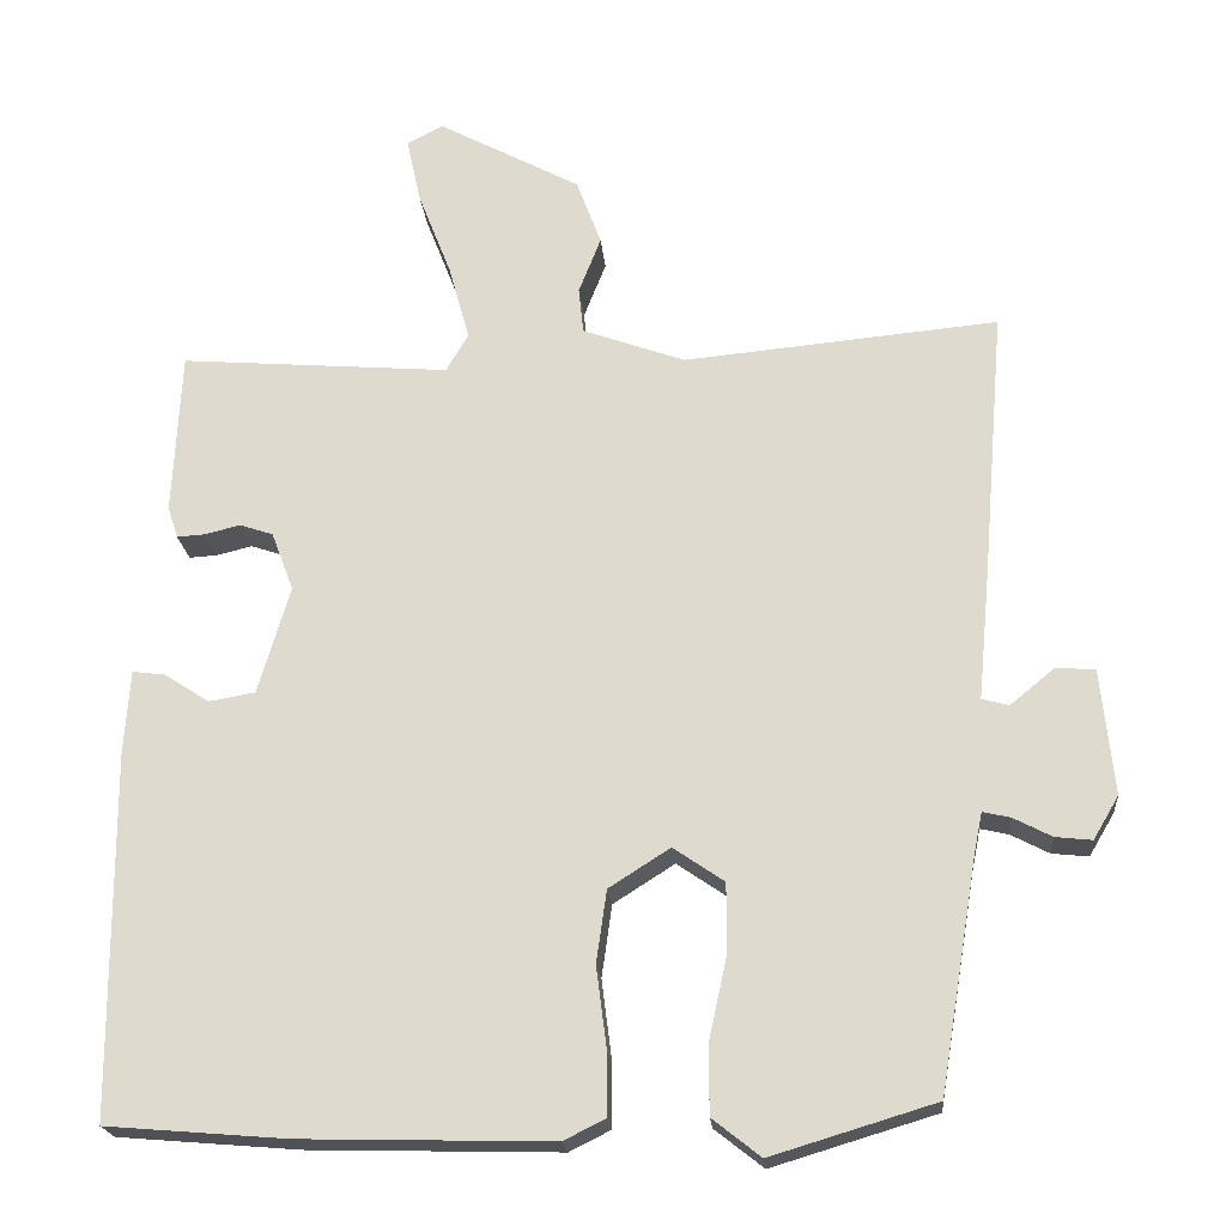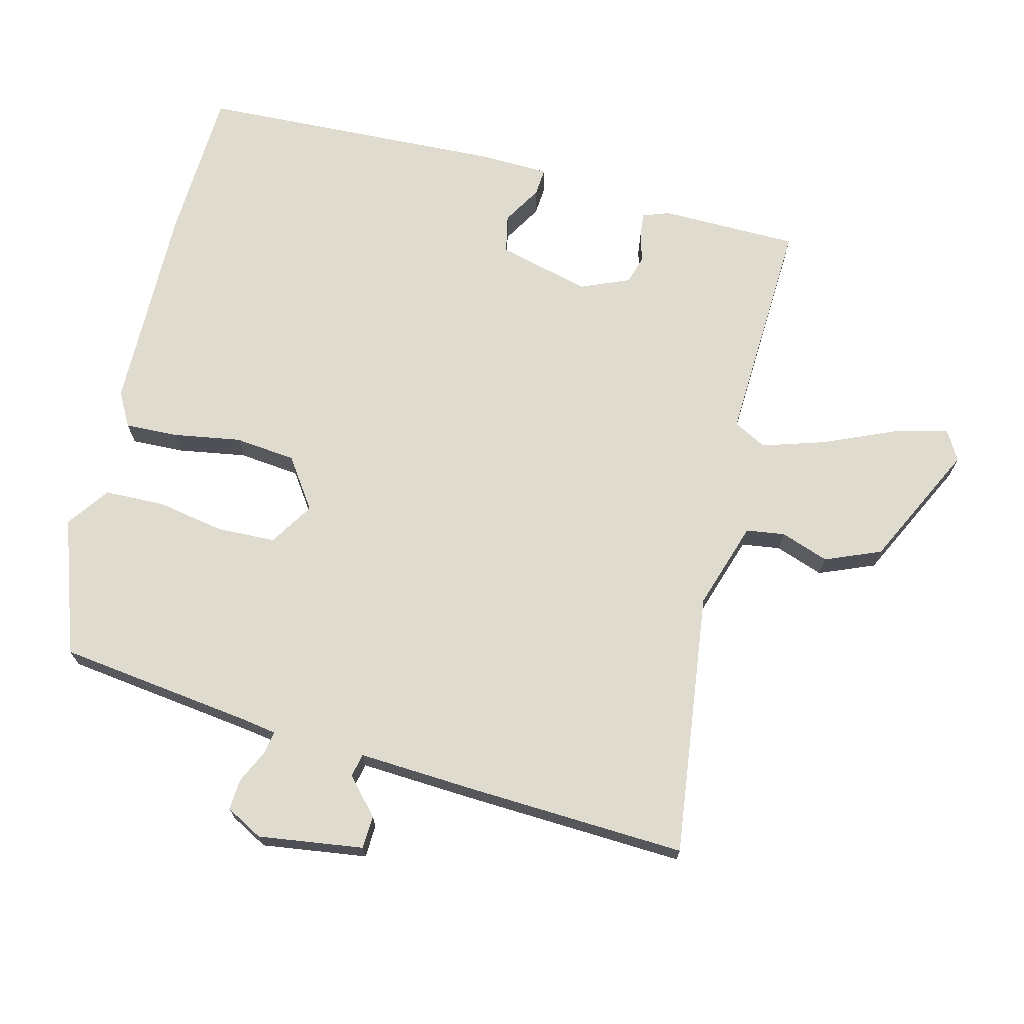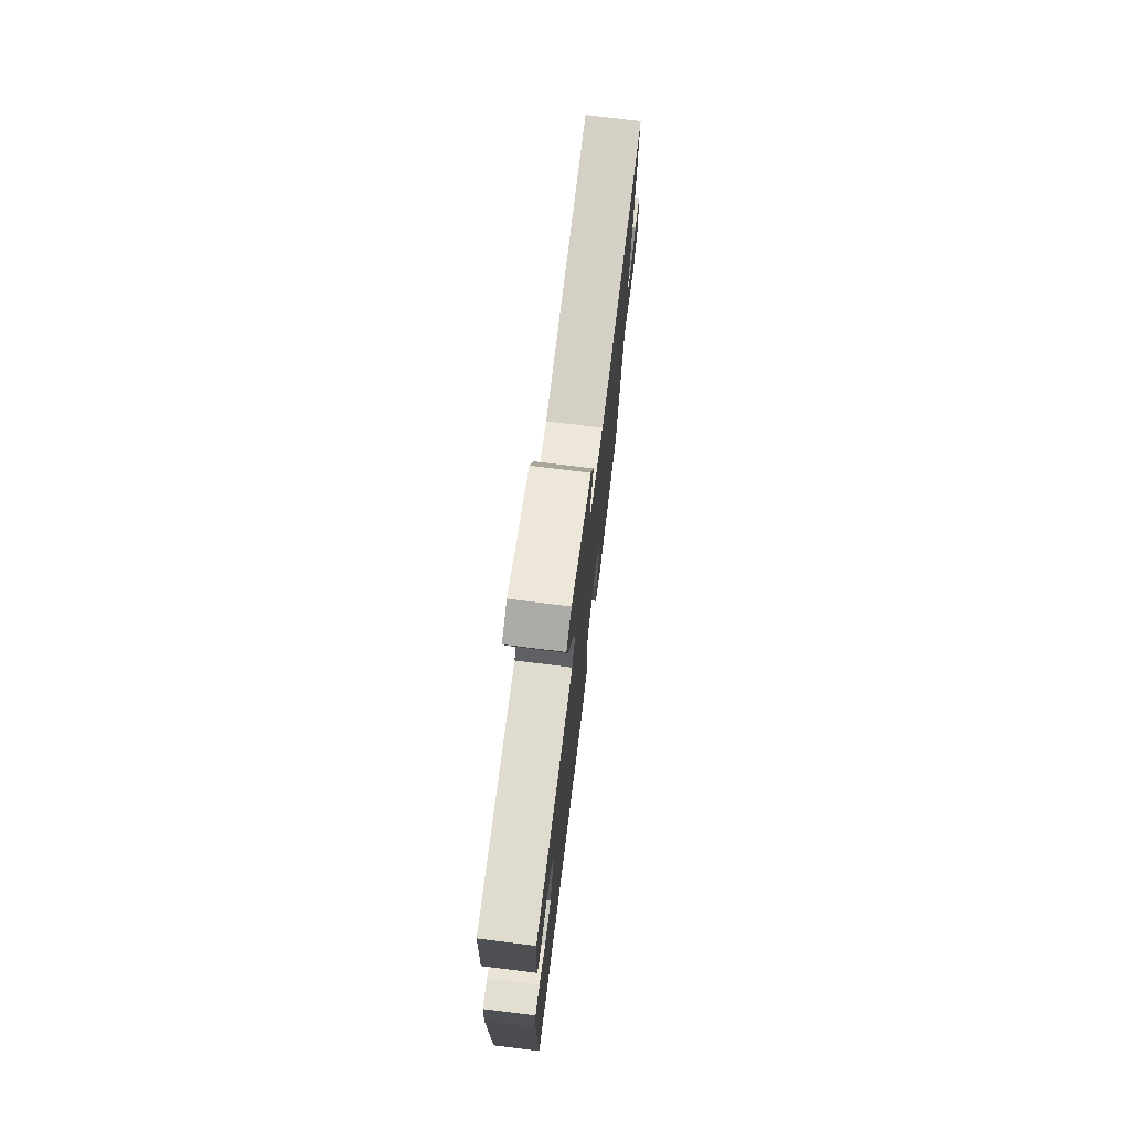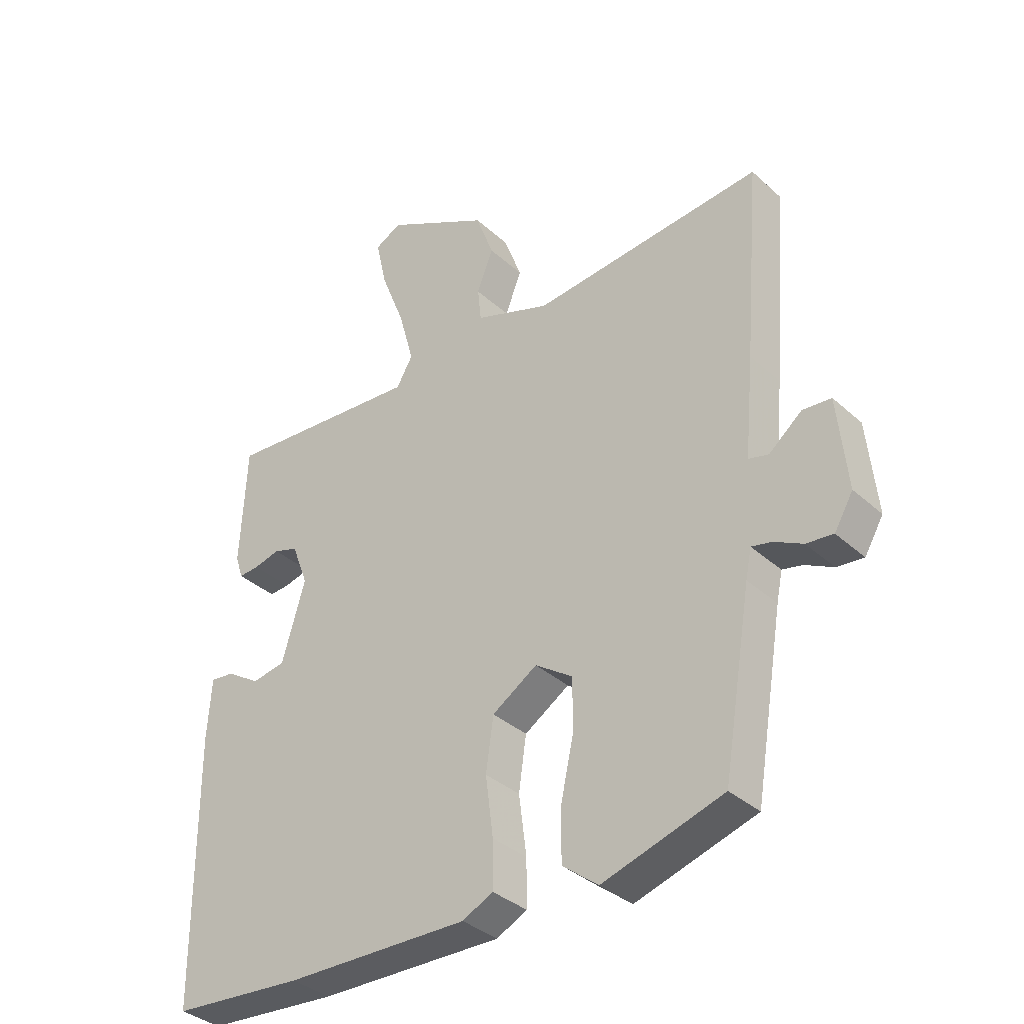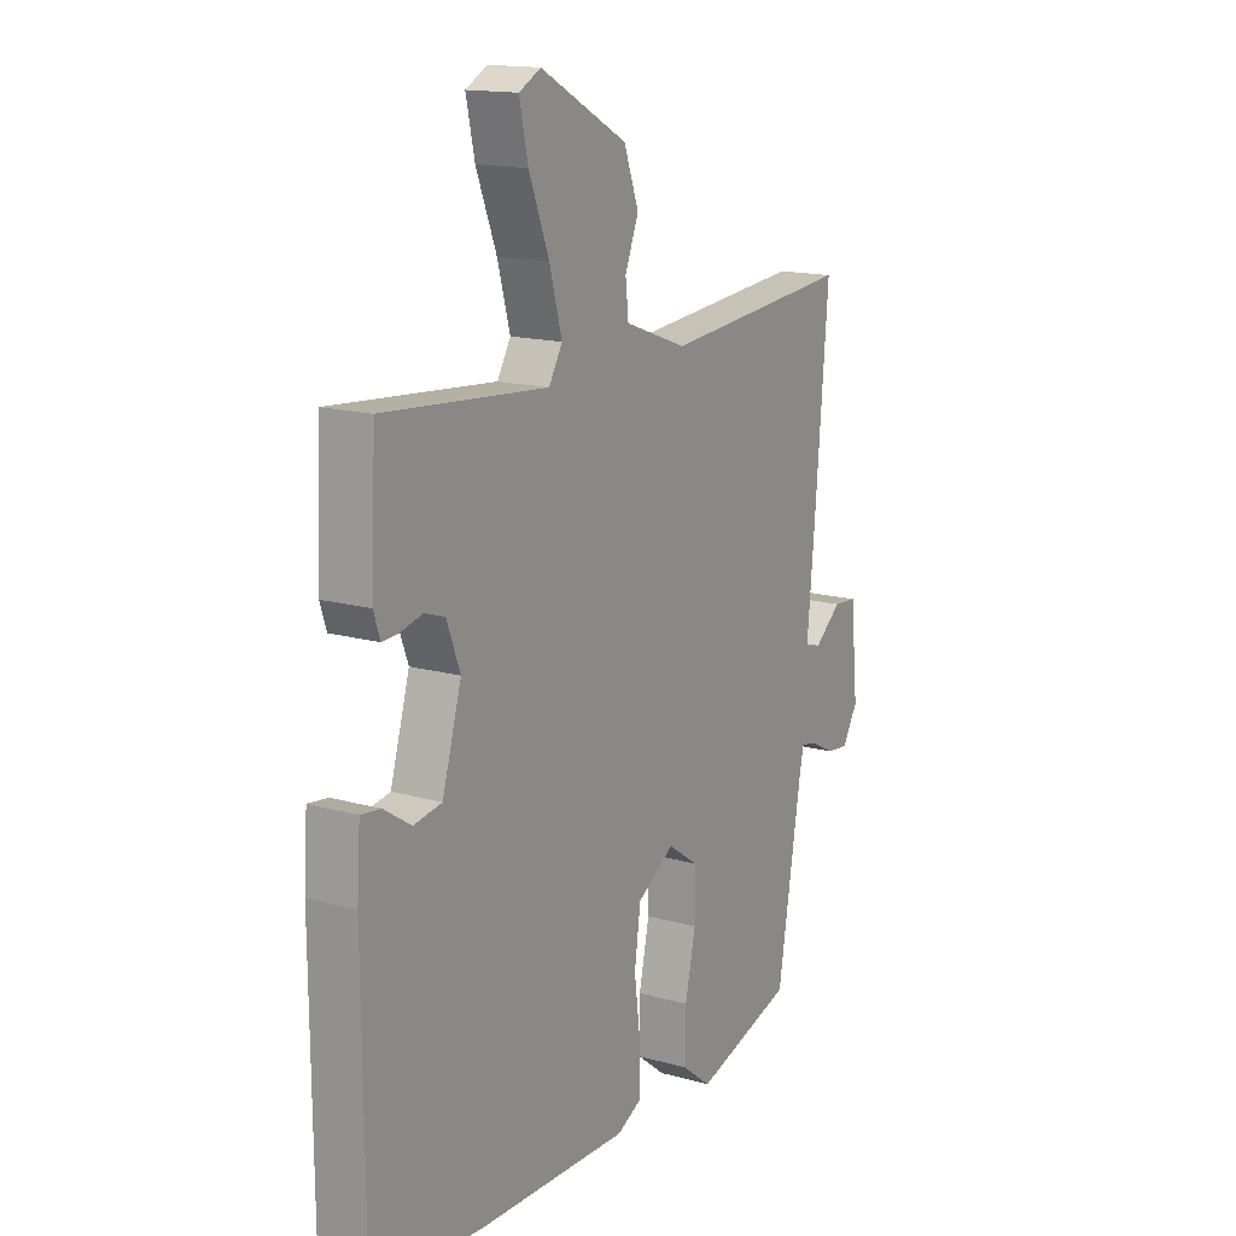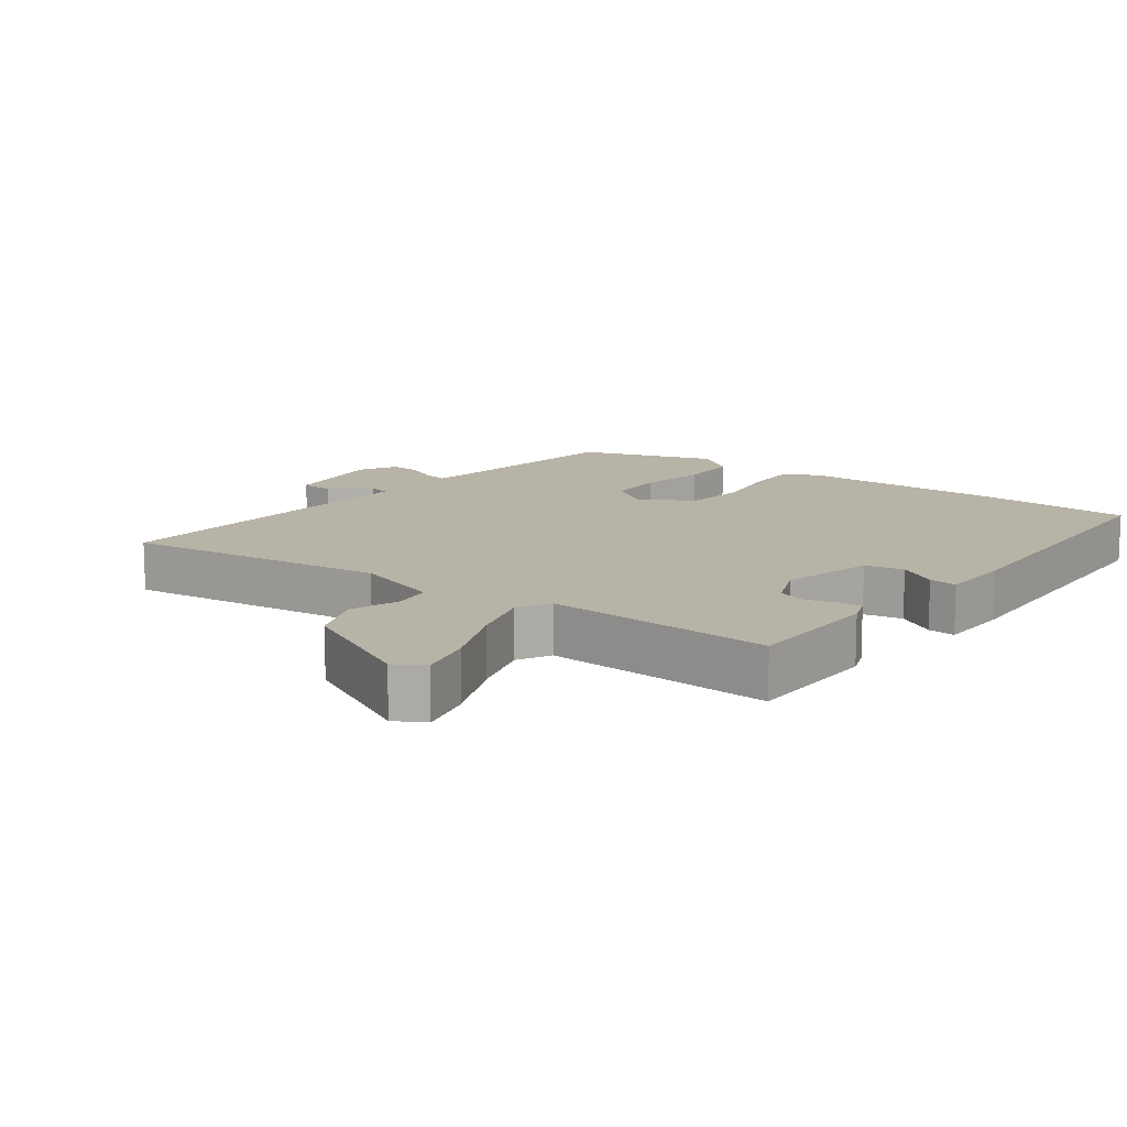
<metadata>
{"format":"obj","ext":"obj","renderer":"f3d","projection":"perspective","resolution":1024,"background":"white","views":[{"elev":-21.0,"azim":-174.9,"up":"+Z"},{"elev":70.5,"azim":-78.0,"up":"+Y"},{"elev":75.2,"azim":97.1,"up":"+Z"},{"elev":-35.7,"azim":-139.6,"up":"+Z"},{"elev":15.4,"azim":120.8,"up":"+Z"},{"elev":12.8,"azim":34.9,"up":"+Y"}]}
</metadata>
<code>
v -0.435 0.07 -0.484
v -0.484 0.07 -0.191
v -0.494 0.07 -0.142
v -0.529 0.07 -0.15
v -0.577 0.07 -0.175
v -0.623 0.07 -0.18
v -0.655 0.07 -0.126
v -0.639 0.07 0.032
v -0.59 0.07 0.036
v -0.534 0.07 -0.01
v -0.5 0.07 -0.001
v -0.516 0.07 0.168
v -0.544 0.07 0.501
v -0.148 0.07 0.465
v -0.019 0.07 0.512
v -0.013 0.07 0.57
v -0.041 0.07 0.641
v -0.01 0.07 0.725
v 0.17 0.07 0.822
v 0.215 0.07 0.798
v 0.197 0.07 0.715
v 0.155 0.07 0.607
v 0.129 0.07 0.512
v 0.157 0.07 0.464
v 0.497 0.07 0.492
v 0.507 0.07 0.286
v 0.494 0.07 0.246
v 0.459 0.07 0.248
v 0.414 0.07 0.259
v 0.372 0.07 0.245
v 0.344 0.07 0.171
v 0.384 0.07 0.035
v 0.442 0.07 0.025
v 0.499 0.07 0.062
v 0.54 0.07 0.067
v 0.547 0.07 -0.038
v 0.544 0.07 -0.496
v 0.317 0.07 -0.515
v 0.002 0.07 -0.523
v -0.05 0.07 -0.497
v -0.05 0.07 -0.418
v -0.037 0.07 -0.316
v -0.05 0.07 -0.225
v -0.127 0.07 -0.176
v -0.191 0.07 -0.22
v -0.191 0.07 -0.307
v -0.169 0.07 -0.408
v -0.168 0.07 -0.498
v -0.229 0.07 -0.546
v -0.435 0 -0.484
v -0.484 0 -0.191
v -0.494 0 -0.142
v -0.529 0 -0.15
v -0.577 0 -0.175
v -0.623 0 -0.18
v -0.655 0 -0.126
v -0.639 0 0.032
v -0.59 0 0.036
v -0.534 0 -0.01
v -0.5 0 -0.001
v -0.516 0 0.168
v -0.544 0 0.501
v -0.148 0 0.465
v -0.019 0 0.512
v -0.013 0 0.57
v -0.041 0 0.641
v -0.01 0 0.725
v 0.17 0 0.822
v 0.215 0 0.798
v 0.197 0 0.715
v 0.155 0 0.607
v 0.129 0 0.512
v 0.157 0 0.464
v 0.497 0 0.492
v 0.507 0 0.286
v 0.494 0 0.246
v 0.459 0 0.248
v 0.414 0 0.259
v 0.372 0 0.245
v 0.344 0 0.171
v 0.384 0 0.035
v 0.442 0 0.025
v 0.499 0 0.062
v 0.54 0 0.067
v 0.547 0 -0.038
v 0.544 0 -0.496
v 0.317 0 -0.515
v 0.002 0 -0.523
v -0.05 0 -0.497
v -0.05 0 -0.418
v -0.037 0 -0.316
v -0.05 0 -0.225
v -0.127 0 -0.176
v -0.191 0 -0.22
v -0.191 0 -0.307
v -0.169 0 -0.408
v -0.168 0 -0.498
v -0.229 0 -0.546
f 49 1 2
f 48 49 2
f 47 48 2
f 46 47 2
f 45 46 2 3
f 44 45 3
f 40 41 42
f 39 40 42
f 38 39 42
f 37 38 42
f 36 37 42
f 35 36 42
f 34 35 42
f 33 34 42
f 32 33 42 43
f 31 32 43 44
f 27 28 29
f 26 27 29
f 25 26 29
f 24 25 29
f 24 29 30
f 20 21 22
f 19 20 22
f 18 19 22
f 17 18 22
f 16 17 22
f 15 16 22 23
f 14 15 23 24
f 11 12 13 14
f 8 9 10
f 7 8 10
f 6 7 10
f 5 6 10
f 4 5 10
f 3 4 10 11
f 30 31 44
f 24 30 44
f 14 24 44
f 11 14 44
f 3 11 44
f 51 50 98
f 51 98 97
f 51 97 96
f 51 96 95
f 52 51 95 94
f 52 94 93
f 91 90 89
f 91 89 88
f 91 88 87
f 91 87 86
f 91 86 85
f 91 85 84
f 91 84 83
f 91 83 82
f 92 91 82 81
f 93 92 81 80
f 78 77 76
f 78 76 75
f 78 75 74
f 78 74 73
f 79 78 73
f 71 70 69
f 71 69 68
f 71 68 67
f 71 67 66
f 71 66 65
f 72 71 65 64
f 73 72 64 63
f 63 62 61 60
f 59 58 57
f 59 57 56
f 59 56 55
f 59 55 54
f 59 54 53
f 60 59 53 52
f 93 80 79
f 93 79 73
f 93 73 63
f 93 63 60
f 93 60 52
f 1 50 51 2
f 2 51 52 3
f 3 52 53 4
f 4 53 54 5
f 5 54 55 6
f 6 55 56 7
f 7 56 57 8
f 8 57 58 9
f 9 58 59 10
f 10 59 60 11
f 11 60 61 12
f 12 61 62 13
f 13 62 63 14
f 14 63 64 15
f 15 64 65 16
f 16 65 66 17
f 17 66 67 18
f 18 67 68 19
f 19 68 69 20
f 20 69 70 21
f 21 70 71 22
f 22 71 72 23
f 23 72 73 24
f 24 73 74 25
f 25 74 75 26
f 26 75 76 27
f 27 76 77 28
f 28 77 78 29
f 29 78 79 30
f 30 79 80 31
f 31 80 81 32
f 32 81 82 33
f 33 82 83 34
f 34 83 84 35
f 35 84 85 36
f 36 85 86 37
f 37 86 87 38
f 38 87 88 39
f 39 88 89 40
f 40 89 90 41
f 41 90 91 42
f 42 91 92 43
f 43 92 93 44
f 44 93 94 45
f 45 94 95 46
f 46 95 96 47
f 47 96 97 48
f 48 97 98 49
f 49 98 50 1

</code>
